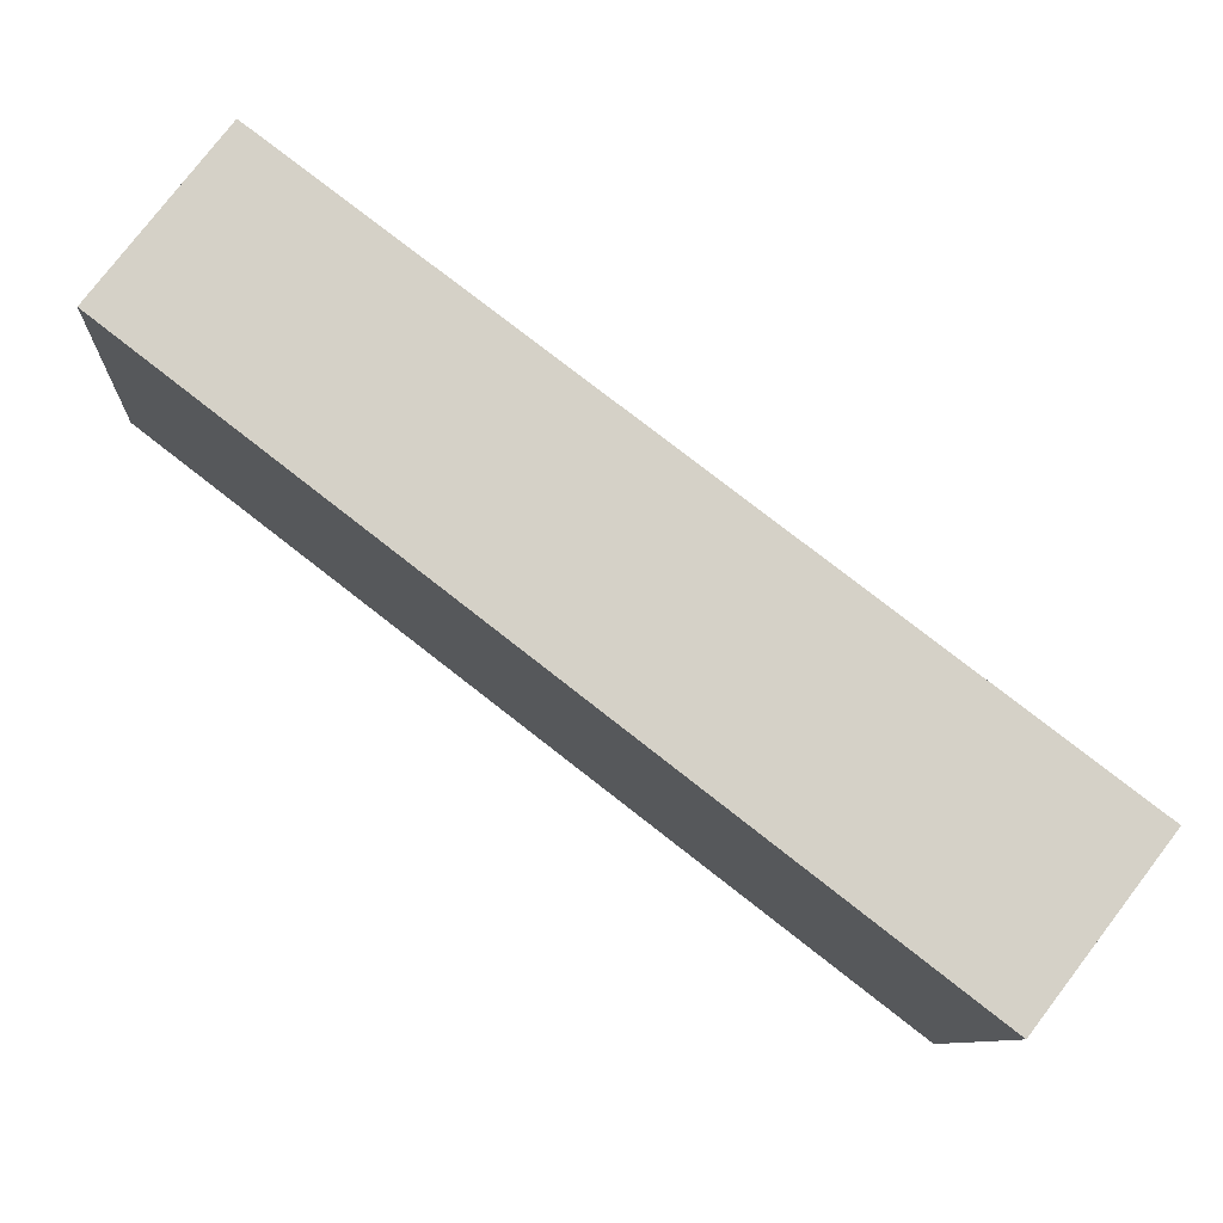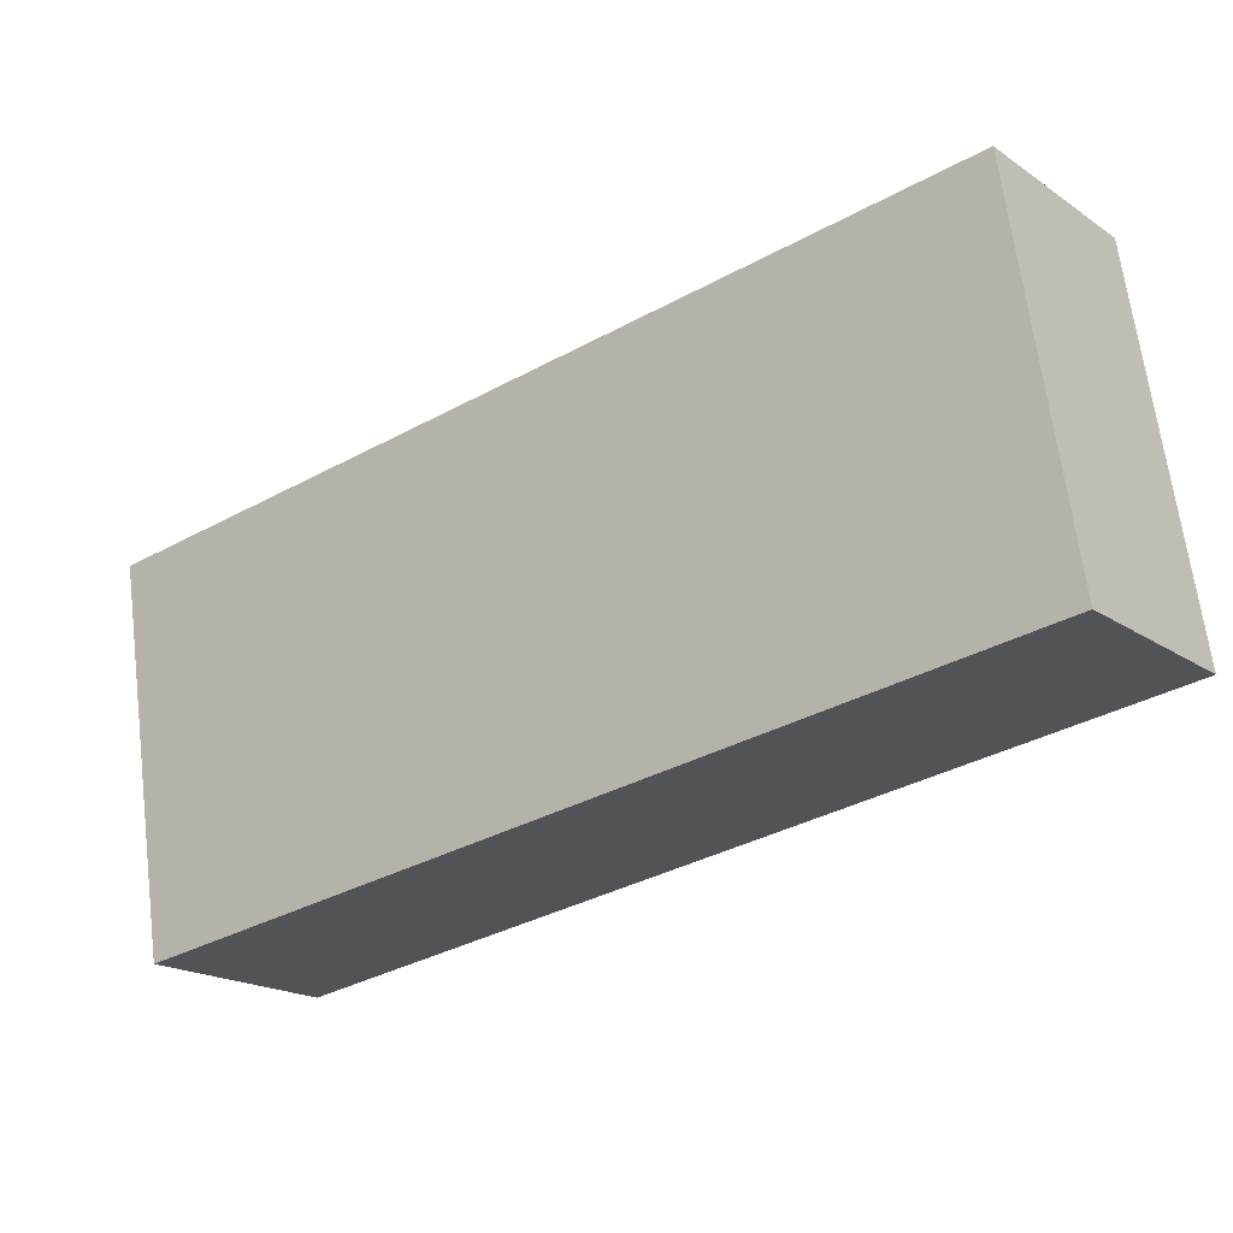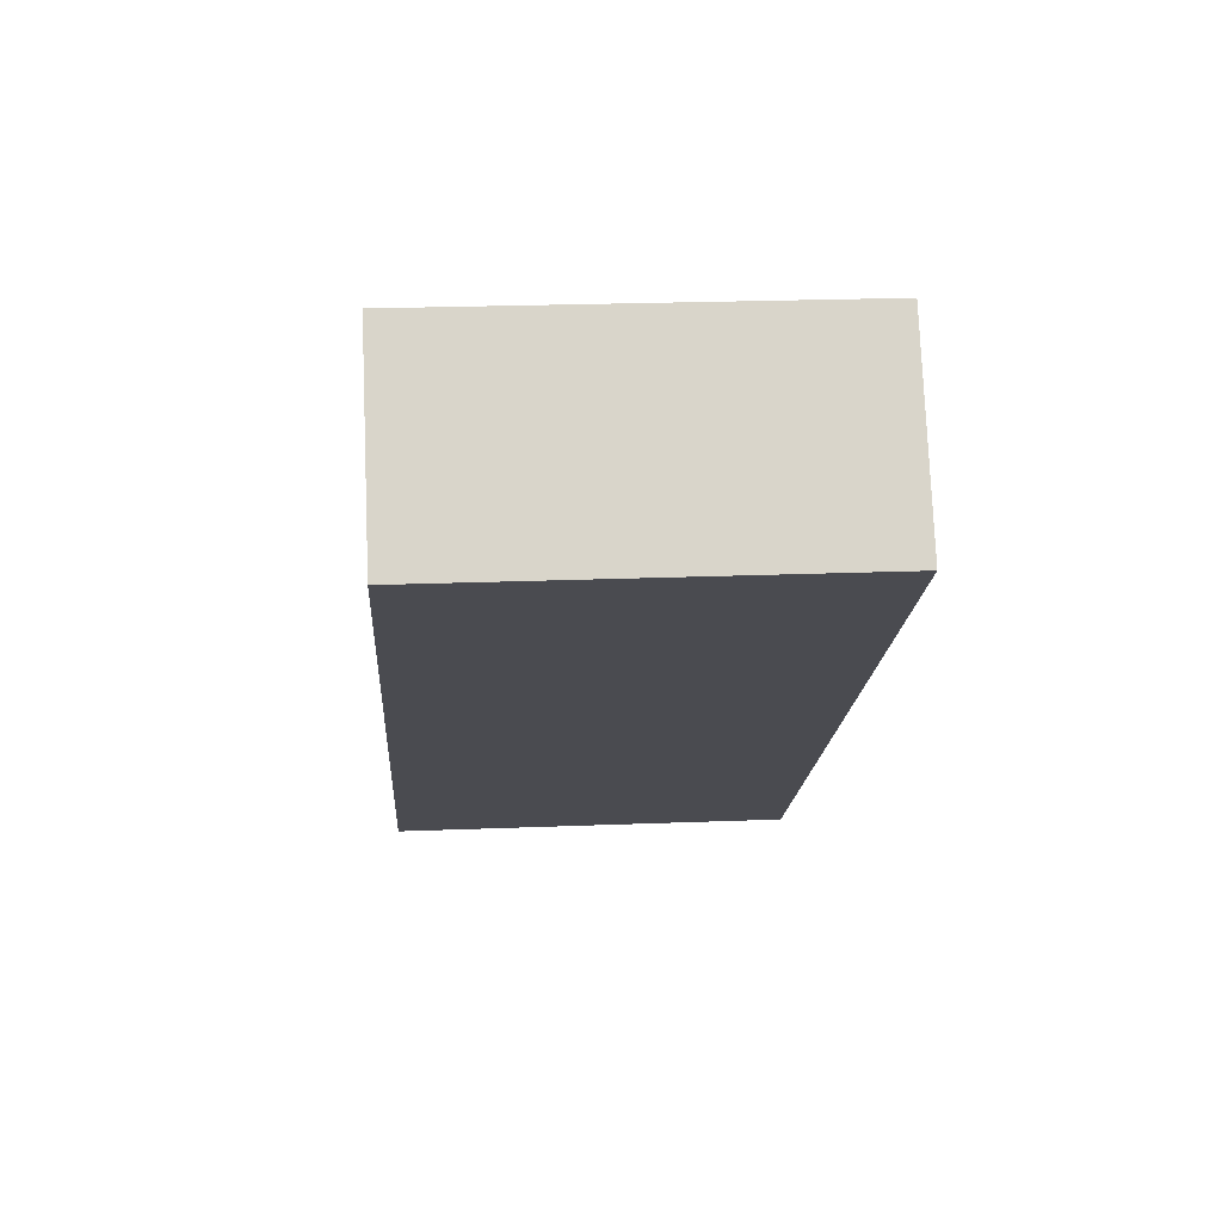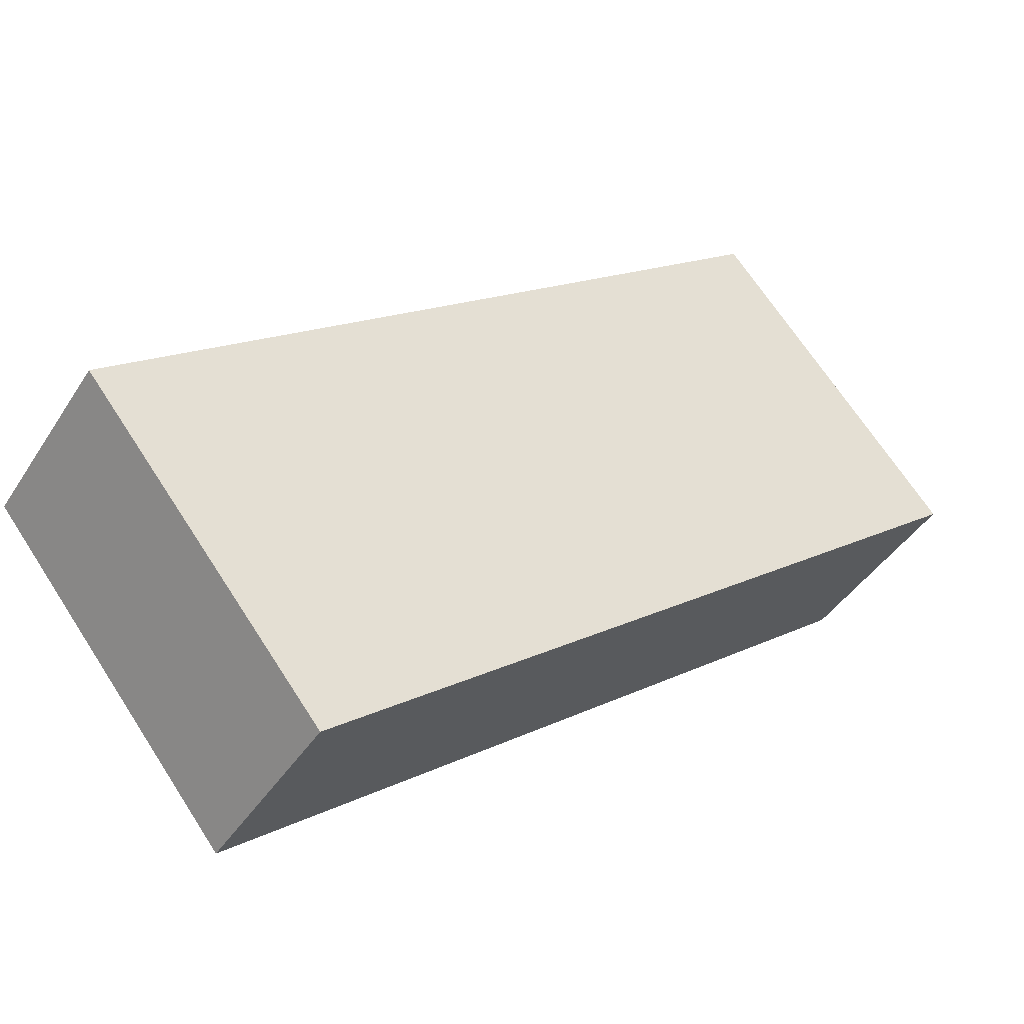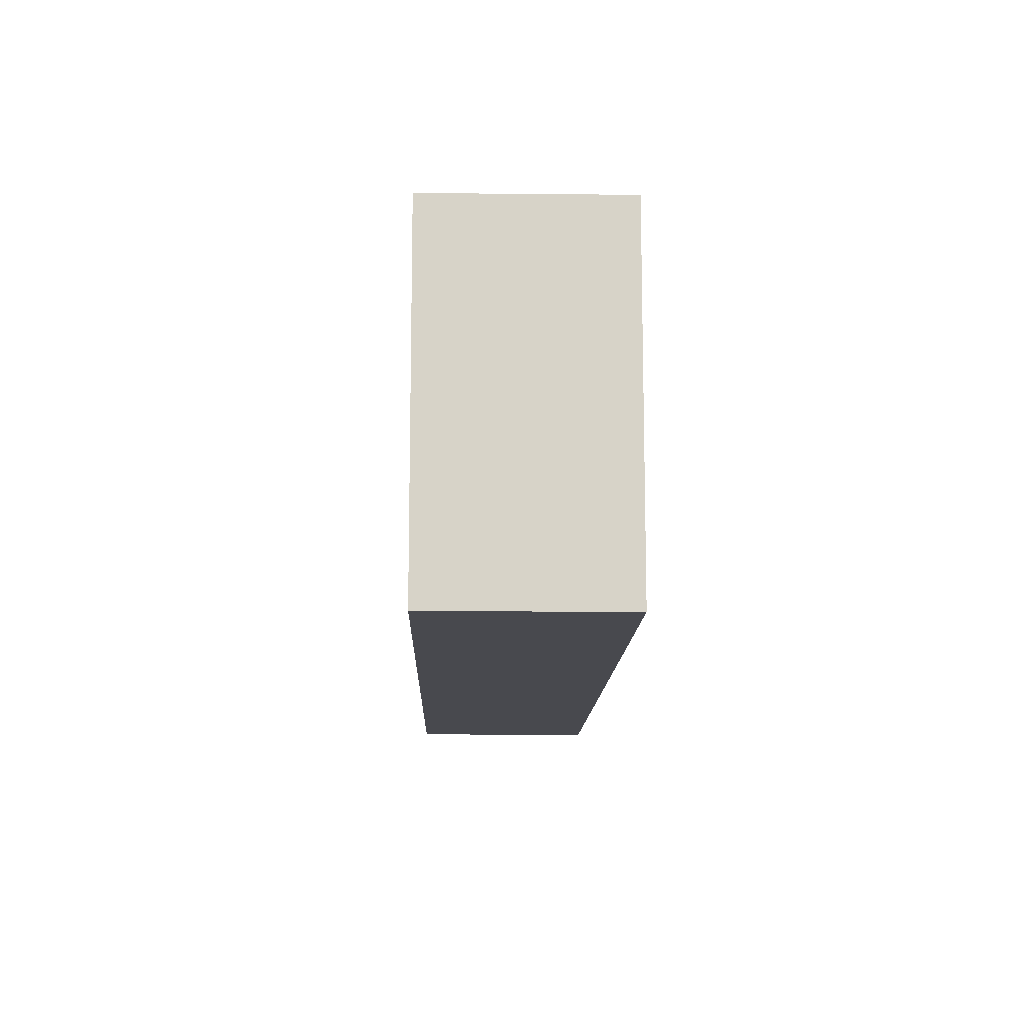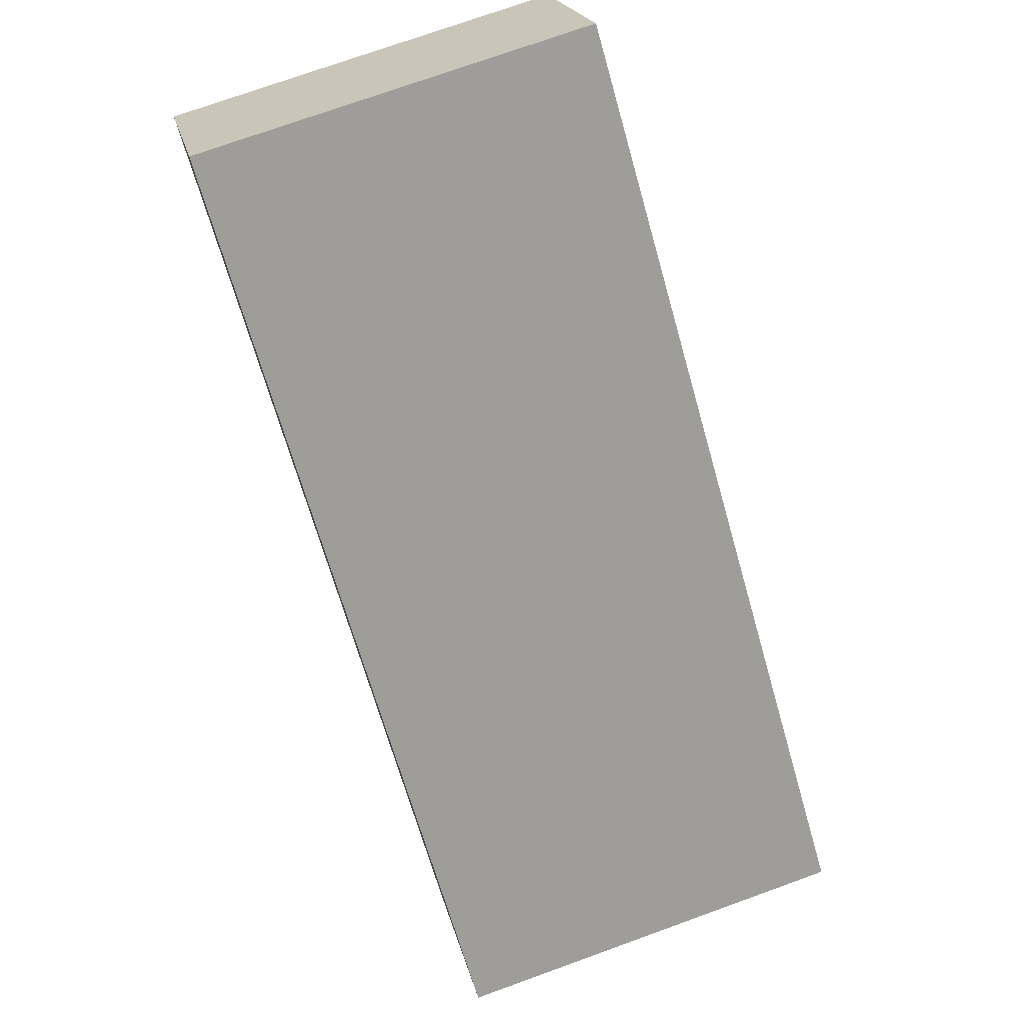
<metadata>
{"format":"obj","ext":"obj","renderer":"f3d","projection":"perspective","resolution":1024,"background":"white","views":[{"elev":-9.6,"azim":176.2,"up":"+Z"},{"elev":66.4,"azim":-7.2,"up":"+Z"},{"elev":22.7,"azim":86.1,"up":"+Z"},{"elev":68.9,"azim":147.0,"up":"+Z"},{"elev":-12.7,"azim":-128.8,"up":"+Y"},{"elev":74.5,"azim":-109.8,"up":"+Z"}]}
</metadata>
<code>
v  6.925 3.594 5.2
v  0.721 3.594 -0.939
v  0 3.594 2.201e-16
v  1.178 3.594 -1.535
v  8.047 3.594 3.738
v  1.178 9.399e-17 -1.535
v  0 0 0
v  0.721 5.75e-17 -0.939
v  6.925 -3.184e-16 5.2
v  8.047 -2.289e-16 3.738
g defaultobject
f 1 2 3
f 2 1 4
f 4 1 5
f 6 2 4
f 2 6 3
f 3 6 7
f 7 6 8
f 7 1 3
f 1 7 9
f 9 5 1
f 5 9 10
f 10 4 5
f 4 10 6
f 8 9 7
f 9 8 6
f 9 6 10

</code>
